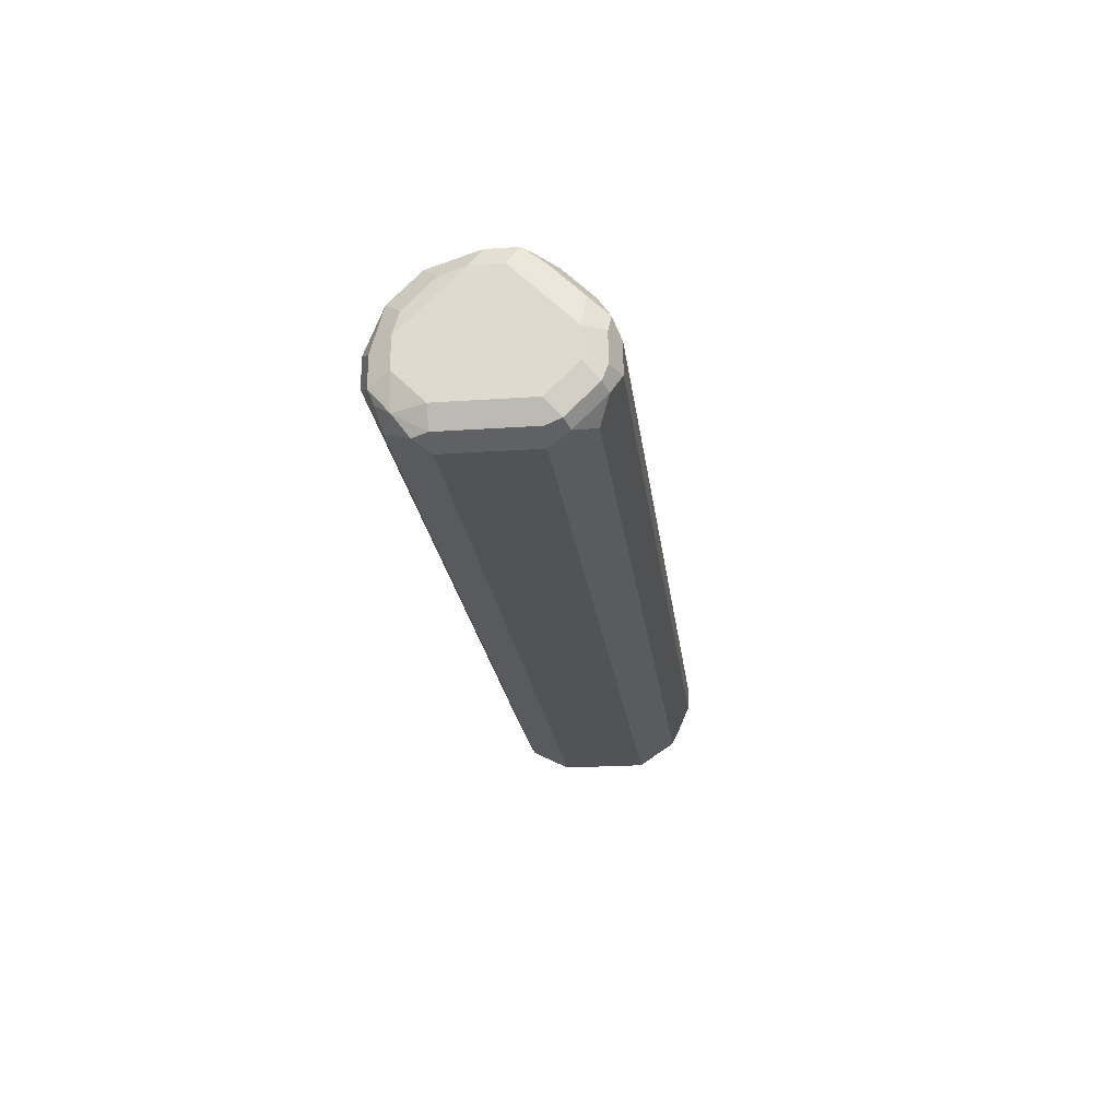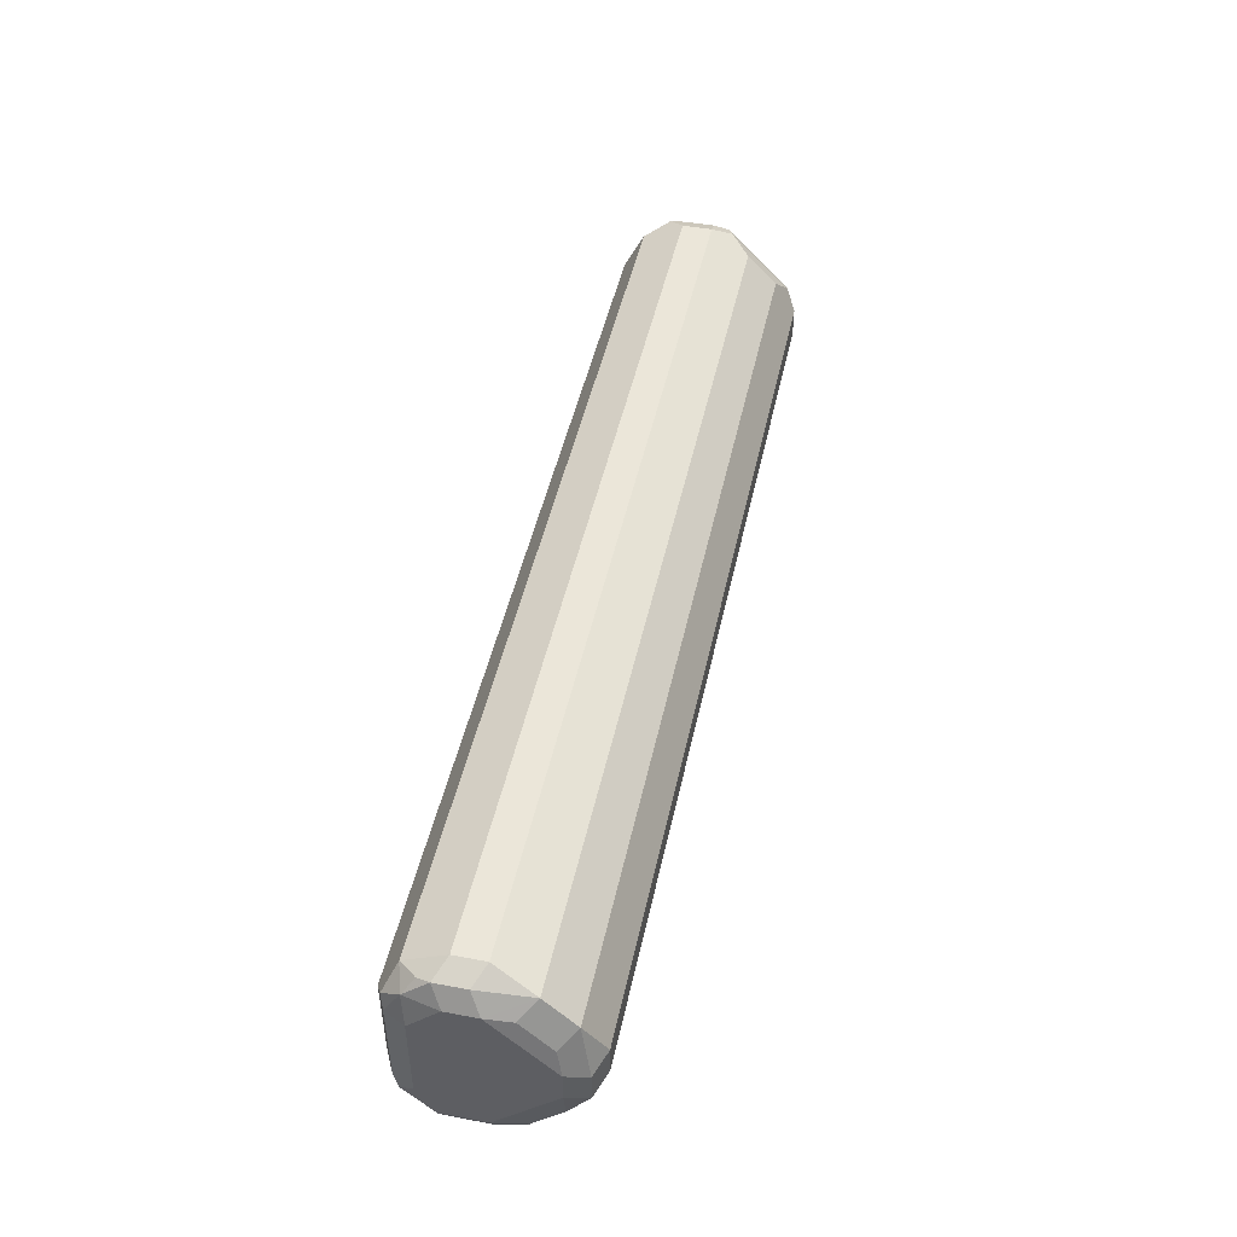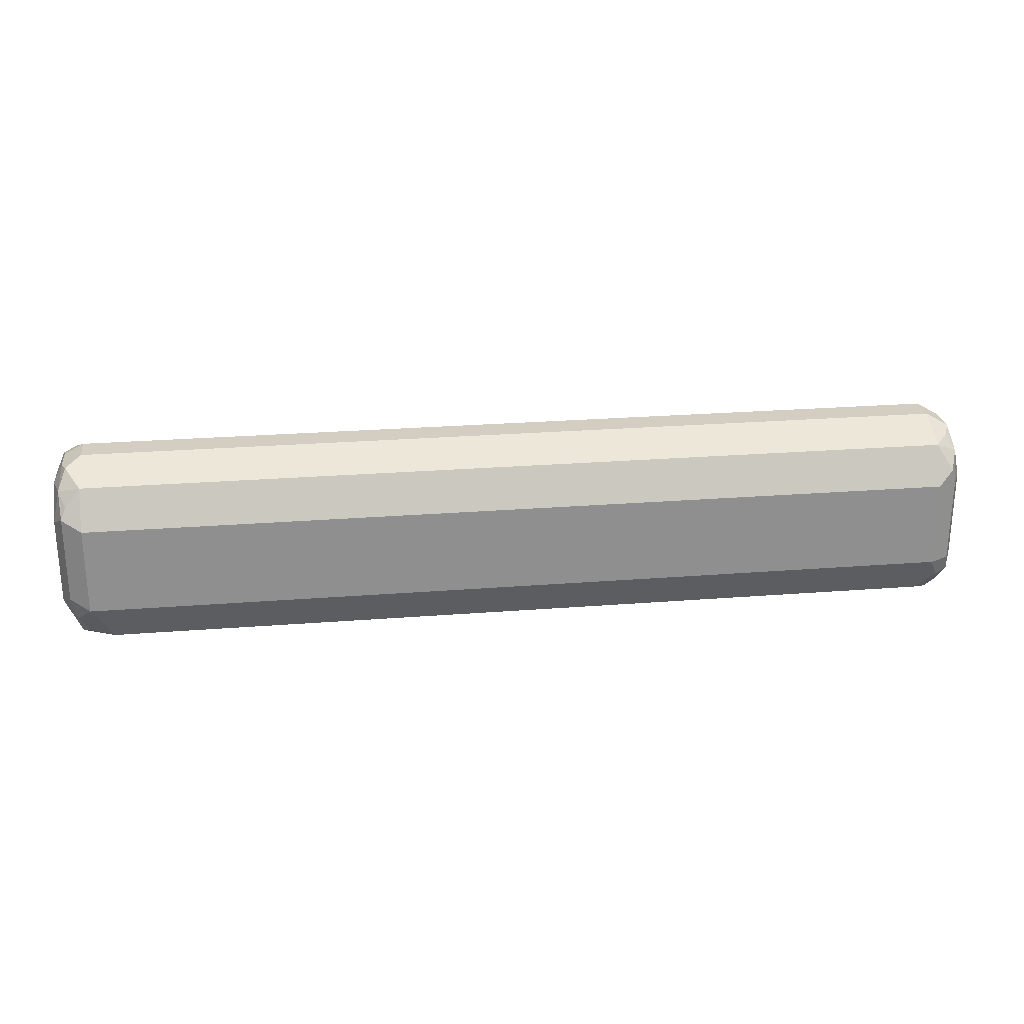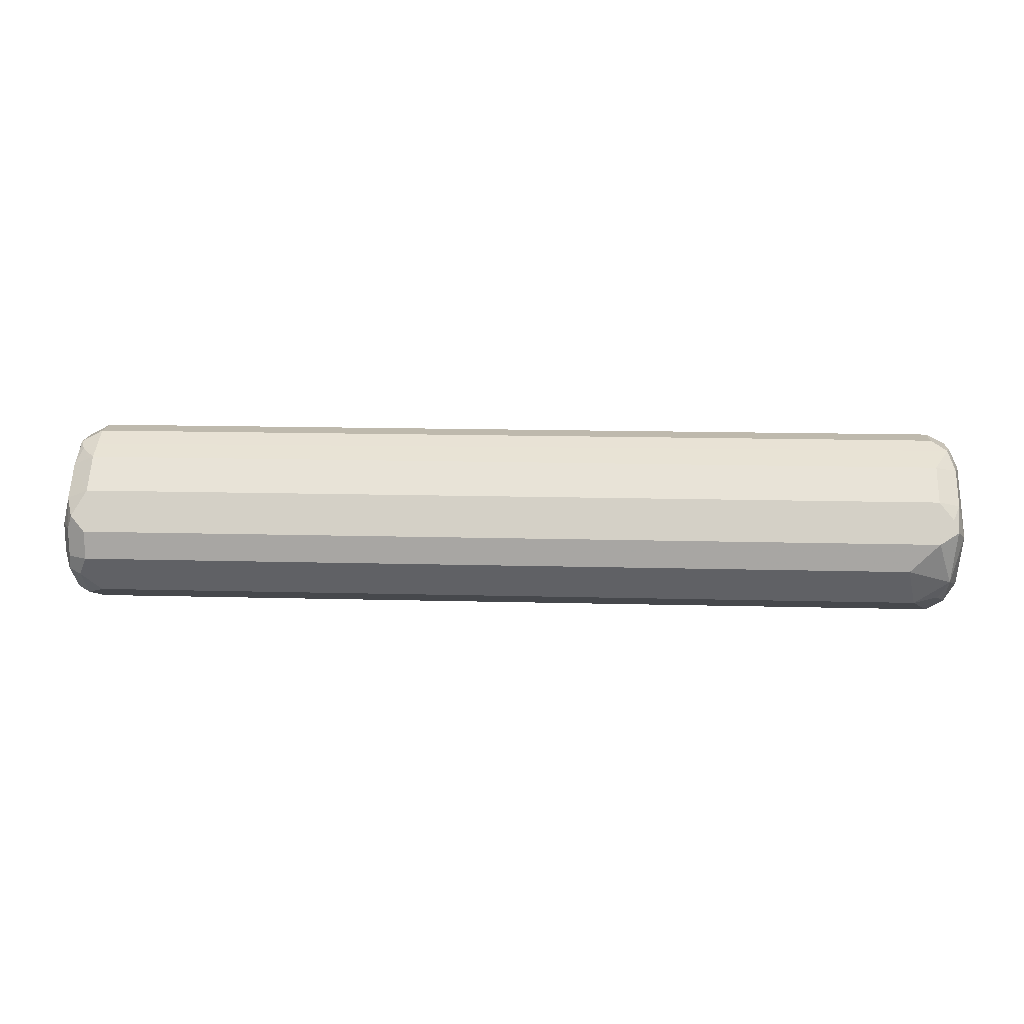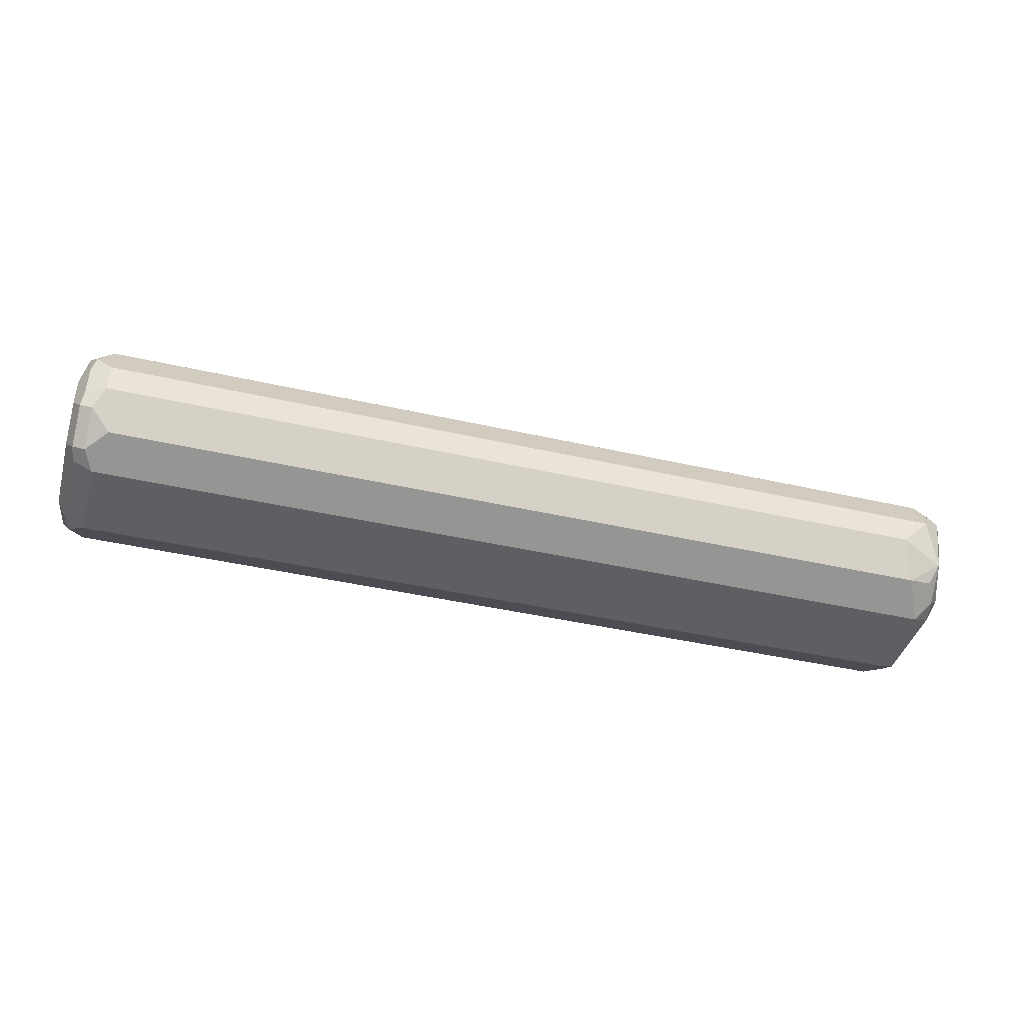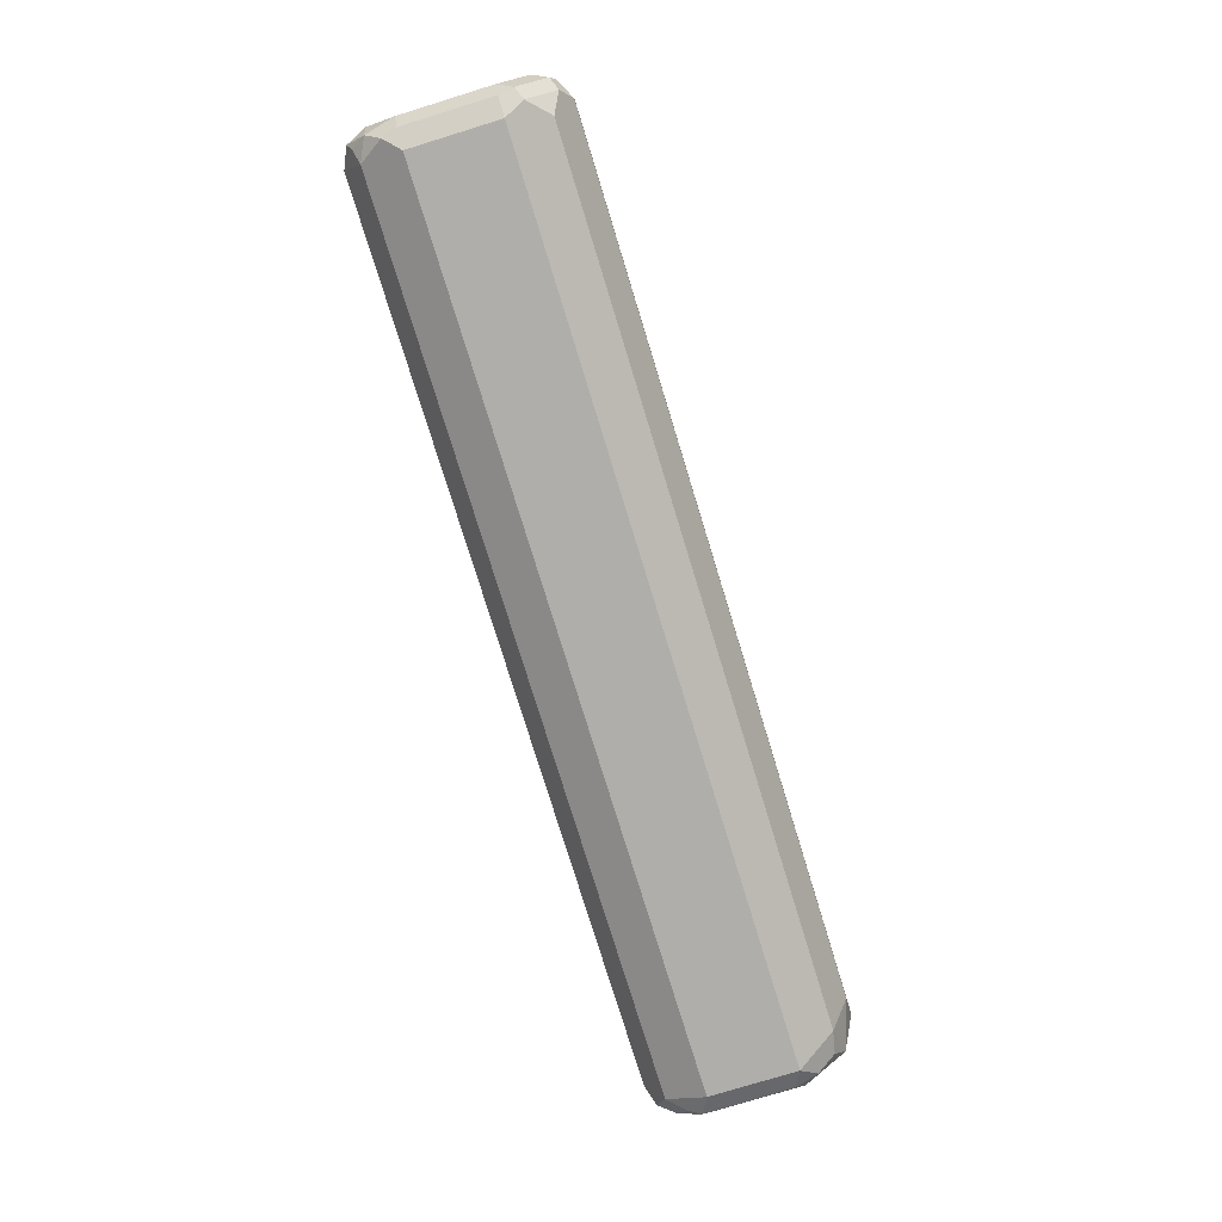
<metadata>
{"format":"obj","ext":"obj","renderer":"f3d","projection":"perspective","resolution":1024,"background":"white","views":[{"elev":-22.0,"azim":96.9,"up":"+Y"},{"elev":47.1,"azim":102.1,"up":"+Z"},{"elev":25.0,"azim":-7.3,"up":"+Z"},{"elev":15.2,"azim":-176.8,"up":"+Y"},{"elev":-41.2,"azim":164.4,"up":"+Y"},{"elev":-77.6,"azim":107.1,"up":"+Y"}]}
</metadata>
<code>
v 0.2897 -0.2704 -0.3283
v 0.309 -0.2897 -0.3283
v 0.2801 -0.2994 -0.3187
v 0.2769 -0.264 -0.3219
v 0.2801 -0.2559 -0.3187
v 0.2897 -0.2446 -0.3155
v 0.8691 -0.2704 -0.3283
v 0.3026 -0.3154 -0.3155
v 0.8691 -0.2897 -0.3283
v 0.2865 -0.3122 -0.3122
v 0.2801 -0.3187 -0.2993
v 0.2704 -0.309 -0.2897
v 0.2704 -0.2704 -0.309
v 0.2752 -0.2487 -0.309
v 0.2752 -0.2293 -0.2897
v 0.2897 -0.2253 -0.2961
v 0.8691 -0.2446 -0.3155
v 0.8787 -0.2607 -0.3235
v 0.2962 -0.3219 -0.3026
v 0.8626 -0.3154 -0.3155
v 0.8819 -0.2897 -0.3219
v 0.8836 -0.2994 -0.3187
v 0.8755 -0.3026 -0.3219
v 0.2897 -0.3283 -0.2897
v 0.2769 -0.3219 -0.2833
v 0.2704 -0.309 -0.2318
v 0.2704 -0.2511 -0.2897
v 0.2704 -0.2318 -0.2704
v 0.2769 -0.2189 -0.2704
v 0.2801 -0.2173 -0.28
v 0.8691 -0.2253 -0.2961
v 0.8836 -0.2318 -0.2921
v 0.8836 -0.2511 -0.3114
v 0.8819 -0.2704 -0.3219
v 0.8755 -0.3219 -0.3026
v 0.8884 -0.2704 -0.309
v 0.8884 -0.2897 -0.309
v 0.8884 -0.309 -0.2897
v 0.8836 -0.3187 -0.2993
v 0.2897 -0.3283 -0.2318
v 0.8691 -0.3283 -0.2897
v 0.2769 -0.3219 -0.2253
v 0.2752 -0.309 -0.21
v 0.2704 -0.2897 -0.2125
v 0.2704 -0.2318 -0.2511
v 0.2752 -0.2221 -0.2414
v 0.2769 -0.2189 -0.2511
v 0.2897 -0.2125 -0.2511
v 0.2897 -0.2125 -0.2704
v 0.8691 -0.2125 -0.2704
v 0.8691 -0.2189 -0.2833
v 0.8787 -0.2221 -0.2849
v 0.8884 -0.2318 -0.2704
v 0.8819 -0.2189 -0.2768
v 0.8884 -0.2511 -0.2897
v 0.8819 -0.3219 -0.2897
v 0.8884 -0.309 -0.2318
v 0.8819 -0.3219 -0.2318
v 0.2897 -0.3154 -0.206
v 0.2801 -0.3187 -0.2173
v 0.8691 -0.3283 -0.2318
v 0.8787 -0.3235 -0.2221
v 0.2801 -0.2994 -0.198
v 0.2769 -0.2897 -0.1996
v 0.2752 -0.2607 -0.2028
v 0.2704 -0.2704 -0.2125
v 0.2704 -0.2511 -0.2318
v 0.2833 -0.2382 -0.2189
v 0.2833 -0.2189 -0.2382
v 0.8691 -0.2125 -0.2511
v 0.8884 -0.2318 -0.2511
v 0.8819 -0.2189 -0.2575
v 0.8884 -0.2897 -0.2125
v 0.8836 -0.3114 -0.2125
v 0.8691 -0.3154 -0.206
v 0.2897 -0.2897 -0.1931
v 0.2897 -0.2704 -0.1931
v 0.2769 -0.2704 -0.1996
v 0.8691 -0.2897 -0.1931
v 0.2833 -0.2575 -0.1996
v 0.2962 -0.2446 -0.206
v 0.2962 -0.2253 -0.2253
v 0.8626 -0.2189 -0.2382
v 0.8755 -0.2253 -0.2253
v 0.8852 -0.235 -0.235
v 0.8884 -0.2511 -0.2318
v 0.8884 -0.2704 -0.2125
v 0.8819 -0.2961 -0.1996
v 0.8787 -0.3042 -0.2028
v 0.8691 -0.2704 -0.1931
v 0.8755 -0.2446 -0.206
v 0.8852 -0.2543 -0.2157
v 0.8819 -0.2768 -0.1996
f 1 2 3
f 45 67 46
f 46 67 65
f 46 65 68
f 46 68 69
f 46 69 47
f 47 69 48
f 48 69 83
f 48 83 70
f 48 70 50
f 48 50 49
f 50 70 72
f 50 72 54
f 50 54 51
f 51 54 52
f 53 54 72
f 53 72 71
f 56 58 62
f 57 73 74
f 57 74 58
f 44 65 66
f 58 74 62
f 44 64 65
f 43 63 64
f 36 53 71
f 36 71 86
f 36 86 87
f 36 87 73
f 36 73 57
f 36 57 38
f 36 38 37
f 38 57 39
f 39 57 58
f 39 58 56
f 40 59 60
f 40 60 42
f 40 61 75
f 40 75 59
f 41 56 62
f 41 62 61
f 42 60 43
f 43 60 59
f 43 59 63
f 43 64 44
f 36 55 53
f 59 75 63
f 62 74 75
f 74 89 75
f 75 89 79
f 76 79 90
f 76 90 77
f 77 80 78
f 77 90 91
f 77 91 81
f 77 81 80
f 79 89 88
f 79 88 93
f 79 93 90
f 81 91 84
f 81 84 82
f 84 91 85
f 85 91 92
f 86 92 87
f 87 92 91
f 87 91 93
f 90 93 91
f 74 88 89
f 61 62 75
f 73 88 74
f 73 87 93
f 63 76 77
f 63 77 78
f 63 78 64
f 63 75 79
f 63 79 76
f 64 78 65
f 65 67 66
f 65 78 80
f 65 80 68
f 68 80 81
f 68 81 69
f 69 81 82
f 69 82 84
f 69 84 83
f 70 83 84
f 70 84 72
f 71 92 86
f 71 72 84
f 71 84 85
f 73 93 88
f 35 56 41
f 71 85 92
f 33 36 34
f 7 18 9
f 8 19 10
f 8 20 35
f 8 35 41
f 8 41 24
f 8 24 19
f 9 18 21
f 9 21 22
f 9 22 23
f 9 23 20
f 10 19 11
f 11 19 24
f 11 24 25
f 11 25 12
f 12 26 44
f 12 44 66
f 12 66 67
f 12 67 45
f 12 45 28
f 7 17 18
f 12 28 27
f 6 31 17
f 6 15 16
f 35 39 56
f 1 3 4
f 1 4 5
f 1 5 6
f 1 6 17
f 1 17 7
f 1 7 9
f 1 9 2
f 2 8 3
f 2 9 20
f 2 20 8
f 3 8 10
f 3 10 11
f 3 11 12
f 3 13 4
f 4 13 14
f 4 14 5
f 5 14 6
f 6 14 15
f 6 16 31
f 12 27 13
f 3 12 13
f 12 42 26
f 24 61 40
f 26 42 43
f 26 43 44
f 28 45 46
f 28 46 29
f 29 47 30
f 29 46 47
f 30 47 48
f 30 48 49
f 30 49 50
f 30 50 51
f 31 51 52
f 31 52 32
f 32 53 55
f 32 55 33
f 32 52 54
f 32 54 53
f 12 25 42
f 33 55 36
f 24 41 61
f 24 42 25
f 30 51 31
f 22 34 36
f 13 15 14
f 13 27 15
f 24 40 42
f 15 27 28
f 15 28 29
f 15 29 30
f 16 30 31
f 17 31 32
f 17 32 33
f 17 33 18
f 15 30 16
f 18 34 21
f 20 23 35
f 21 34 22
f 22 35 23
f 22 36 37
f 22 37 38
f 22 39 35
f 18 33 34
f 22 38 39

</code>
